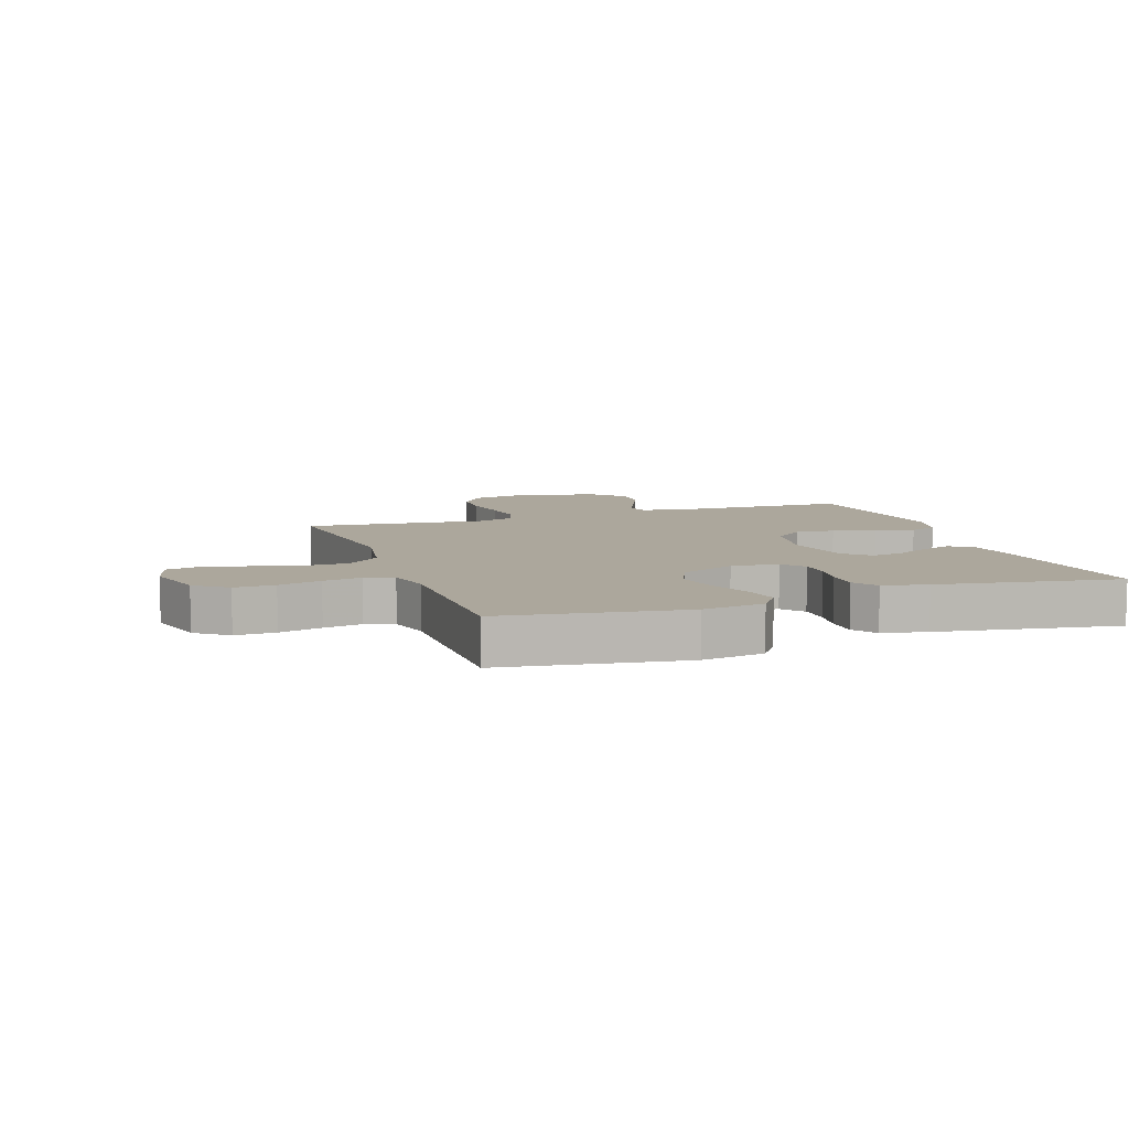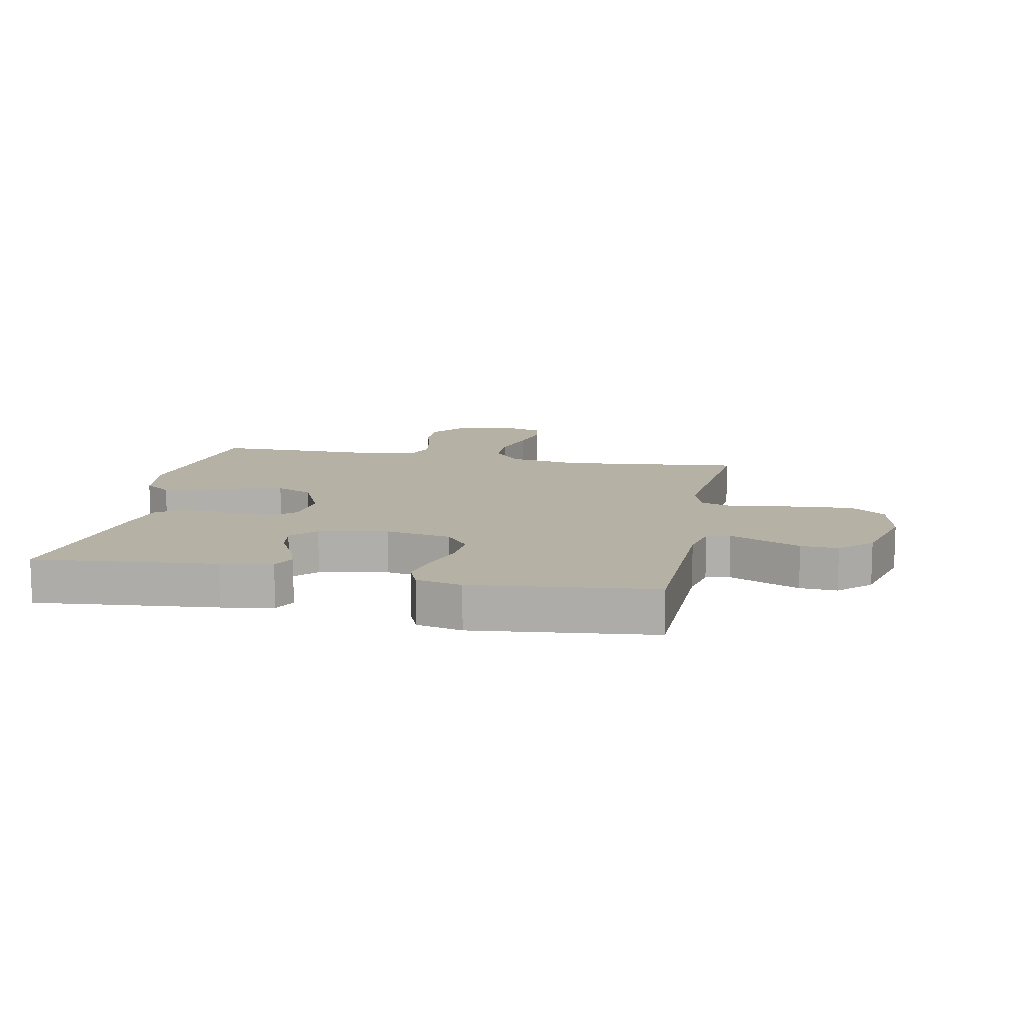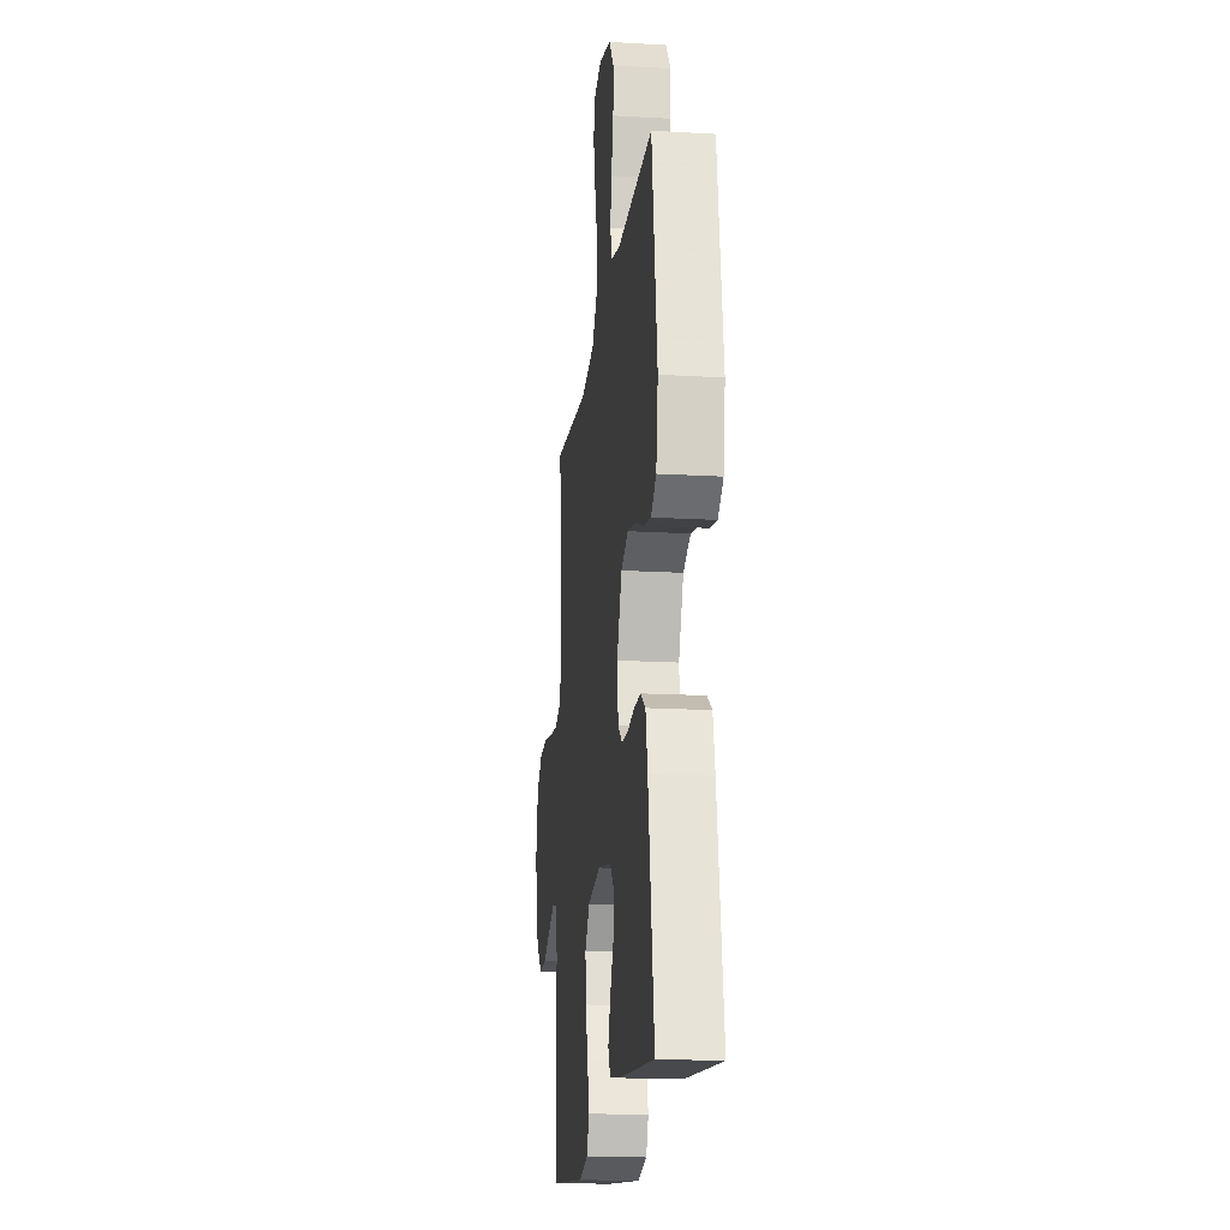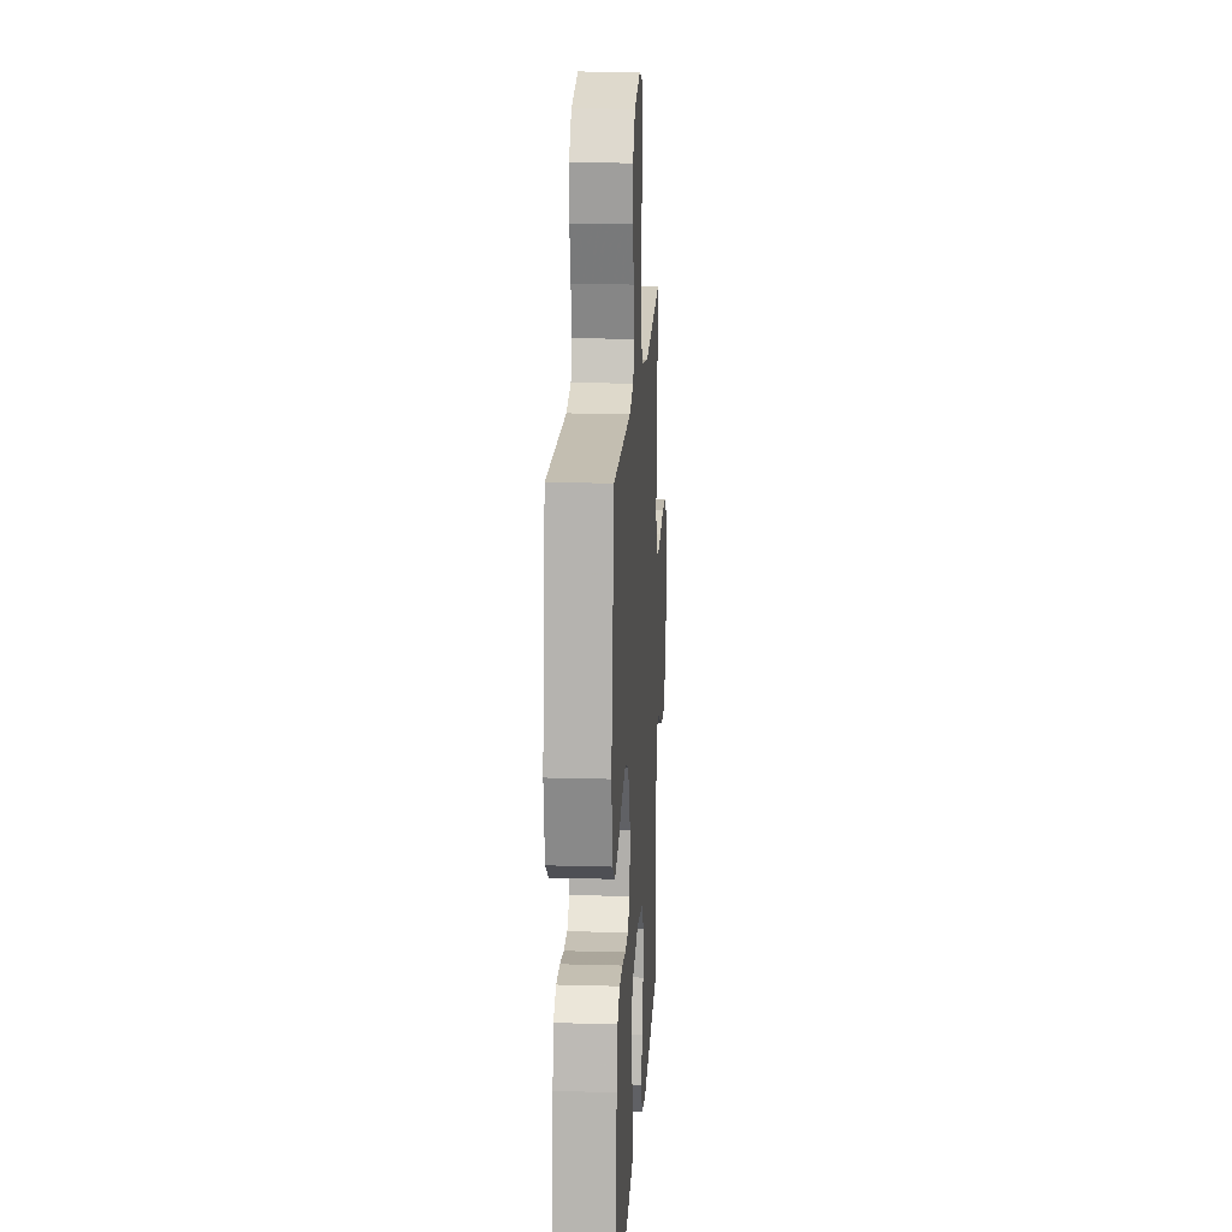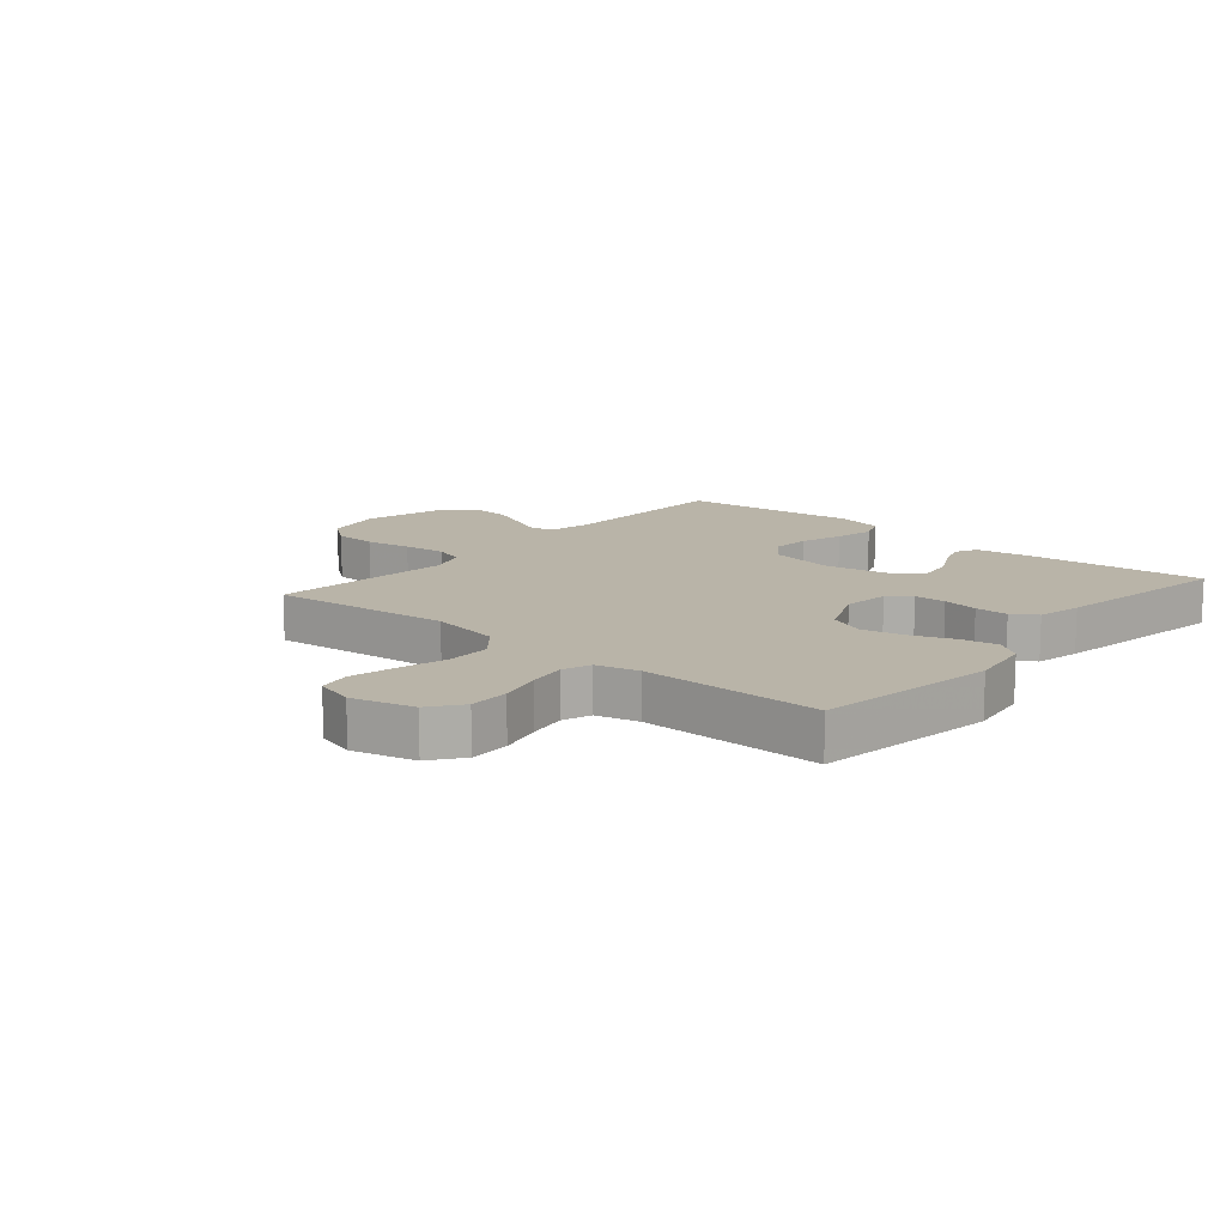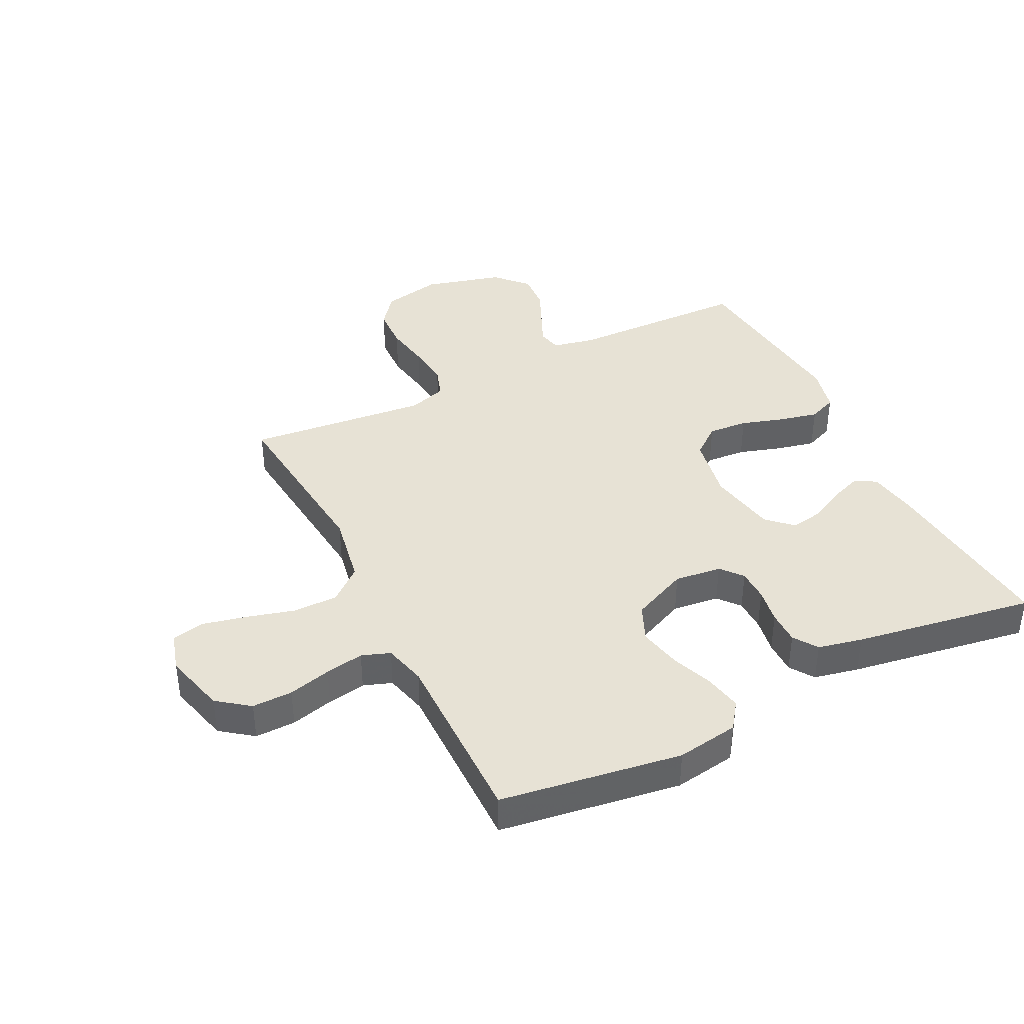
<metadata>
{"format":"obj","ext":"obj","renderer":"f3d","projection":"perspective","resolution":1024,"background":"white","views":[{"elev":8.3,"azim":70.7,"up":"+Y"},{"elev":12.0,"azim":-169.0,"up":"+Y"},{"elev":-17.5,"azim":83.4,"up":"+Z"},{"elev":17.6,"azim":93.3,"up":"+Z"},{"elev":13.3,"azim":40.5,"up":"+Y"},{"elev":40.2,"azim":63.5,"up":"+Y"}]}
</metadata>
<code>
v -0.5 0.07 -0.5
v -0.508 0.07 -0.2
v -0.523 0.07 -0.131
v -0.562 0.07 -0.122
v -0.617 0.07 -0.147
v -0.679 0.07 -0.175
v -0.741 0.07 -0.179
v -0.793 0.07 -0.13
v -0.828 0.07 0
v -0.808 0.07 0.098
v -0.757 0.07 0.138
v -0.686 0.07 0.141
v -0.61 0.07 0.128
v -0.54 0.07 0.12
v -0.489 0.07 0.137
v -0.469 0.07 0.2
v -0.5 0.07 0.5
v -0.2 0.07 0.469
v -0.083 0.07 0.49
v -0.037 0.07 0.545
v -0.037 0.07 0.619
v -0.059 0.07 0.699
v -0.076 0.07 0.773
v -0.065 0.07 0.826
v 0 0.07 0.845
v 0.103 0.07 0.818
v 0.143 0.07 0.765
v 0.142 0.07 0.698
v 0.124 0.07 0.627
v 0.113 0.07 0.563
v 0.13 0.07 0.516
v 0.2 0.07 0.498
v 0.5 0.07 0.5
v 0.545 0.07 0.2
v 0.529 0.07 0.097
v 0.485 0.07 0.065
v 0.424 0.07 0.077
v 0.354 0.07 0.104
v 0.284 0.07 0.119
v 0.224 0.07 0.093
v 0.183 0.07 0
v 0.192 0.07 -0.078
v 0.228 0.07 -0.108
v 0.281 0.07 -0.109
v 0.34 0.07 -0.099
v 0.395 0.07 -0.099
v 0.435 0.07 -0.126
v 0.451 0.07 -0.2
v 0.5 0.07 -0.5
v 0.2 0.07 -0.472
v 0.115 0.07 -0.458
v 0.096 0.07 -0.421
v 0.115 0.07 -0.37
v 0.144 0.07 -0.313
v 0.153 0.07 -0.259
v 0.114 0.07 -0.218
v 0 0.07 -0.197
v -0.108 0.07 -0.217
v -0.147 0.07 -0.266
v -0.142 0.07 -0.332
v -0.12 0.07 -0.402
v -0.105 0.07 -0.467
v -0.124 0.07 -0.514
v -0.2 0.07 -0.532
v -0.5 0 -0.5
v -0.508 0 -0.2
v -0.523 0 -0.131
v -0.562 0 -0.122
v -0.617 0 -0.147
v -0.679 0 -0.175
v -0.741 0 -0.179
v -0.793 0 -0.13
v -0.828 0 0
v -0.808 0 0.098
v -0.757 0 0.138
v -0.686 0 0.141
v -0.61 0 0.128
v -0.54 0 0.12
v -0.489 0 0.137
v -0.469 0 0.2
v -0.5 0 0.5
v -0.2 0 0.469
v -0.083 0 0.49
v -0.037 0 0.545
v -0.037 0 0.619
v -0.059 0 0.699
v -0.076 0 0.773
v -0.065 0 0.826
v 0 0 0.845
v 0.103 0 0.818
v 0.143 0 0.765
v 0.142 0 0.698
v 0.124 0 0.627
v 0.113 0 0.563
v 0.13 0 0.516
v 0.2 0 0.498
v 0.5 0 0.5
v 0.545 0 0.2
v 0.529 0 0.097
v 0.485 0 0.065
v 0.424 0 0.077
v 0.354 0 0.104
v 0.284 0 0.119
v 0.224 0 0.093
v 0.183 0 0
v 0.192 0 -0.078
v 0.228 0 -0.108
v 0.281 0 -0.109
v 0.34 0 -0.099
v 0.395 0 -0.099
v 0.435 0 -0.126
v 0.451 0 -0.2
v 0.5 0 -0.5
v 0.2 0 -0.472
v 0.115 0 -0.458
v 0.096 0 -0.421
v 0.115 0 -0.37
v 0.144 0 -0.313
v 0.153 0 -0.259
v 0.114 0 -0.218
v 0 0 -0.197
v -0.108 0 -0.217
v -0.147 0 -0.266
v -0.142 0 -0.332
v -0.12 0 -0.402
v -0.105 0 -0.467
v -0.124 0 -0.514
v -0.2 0 -0.532
f 63 64 1 2
f 60 61 62 63
f 60 63 2 3
f 59 60 3
f 58 59 3
f 57 58 3 4
f 51 52 53 54
f 49 50 51 54
f 49 54 55
f 48 49 55 56
f 44 45 46 47
f 43 44 47 48
f 35 36 37 38
f 35 38 39
f 32 33 34 35
f 31 32 35 39
f 26 27 28 29
f 26 29 30
f 25 26 30
f 24 25 30 31
f 21 22 23 24
f 16 17 18
f 15 16 18 19
f 10 11 12 13
f 10 13 14
f 9 10 14
f 8 9 14 15
f 4 5 6 7
f 4 7 8 15
f 43 48 56 57
f 42 43 57 4
f 41 42 4 15
f 40 41 15 19
f 39 40 19 20
f 21 24 31 39
f 20 21 39
f 66 65 128 127
f 127 126 125 124
f 67 66 127 124
f 67 124 123
f 67 123 122
f 68 67 122 121
f 118 117 116 115
f 118 115 114 113
f 119 118 113
f 120 119 113 112
f 111 110 109 108
f 112 111 108 107
f 102 101 100 99
f 103 102 99
f 99 98 97 96
f 103 99 96 95
f 93 92 91 90
f 94 93 90
f 94 90 89
f 95 94 89 88
f 88 87 86 85
f 82 81 80
f 83 82 80 79
f 77 76 75 74
f 78 77 74
f 78 74 73
f 79 78 73 72
f 71 70 69 68
f 79 72 71 68
f 121 120 112 107
f 68 121 107 106
f 79 68 106 105
f 83 79 105 104
f 84 83 104 103
f 103 95 88 85
f 103 85 84
f 1 65 66 2
f 2 66 67 3
f 3 67 68 4
f 4 68 69 5
f 5 69 70 6
f 6 70 71 7
f 7 71 72 8
f 8 72 73 9
f 9 73 74 10
f 10 74 75 11
f 11 75 76 12
f 12 76 77 13
f 13 77 78 14
f 14 78 79 15
f 15 79 80 16
f 16 80 81 17
f 17 81 82 18
f 18 82 83 19
f 19 83 84 20
f 20 84 85 21
f 21 85 86 22
f 22 86 87 23
f 23 87 88 24
f 24 88 89 25
f 25 89 90 26
f 26 90 91 27
f 27 91 92 28
f 28 92 93 29
f 29 93 94 30
f 30 94 95 31
f 31 95 96 32
f 32 96 97 33
f 33 97 98 34
f 34 98 99 35
f 35 99 100 36
f 36 100 101 37
f 37 101 102 38
f 38 102 103 39
f 39 103 104 40
f 40 104 105 41
f 41 105 106 42
f 42 106 107 43
f 43 107 108 44
f 44 108 109 45
f 45 109 110 46
f 46 110 111 47
f 47 111 112 48
f 48 112 113 49
f 49 113 114 50
f 50 114 115 51
f 51 115 116 52
f 52 116 117 53
f 53 117 118 54
f 54 118 119 55
f 55 119 120 56
f 56 120 121 57
f 57 121 122 58
f 58 122 123 59
f 59 123 124 60
f 60 124 125 61
f 61 125 126 62
f 62 126 127 63
f 63 127 128 64
f 64 128 65 1

</code>
